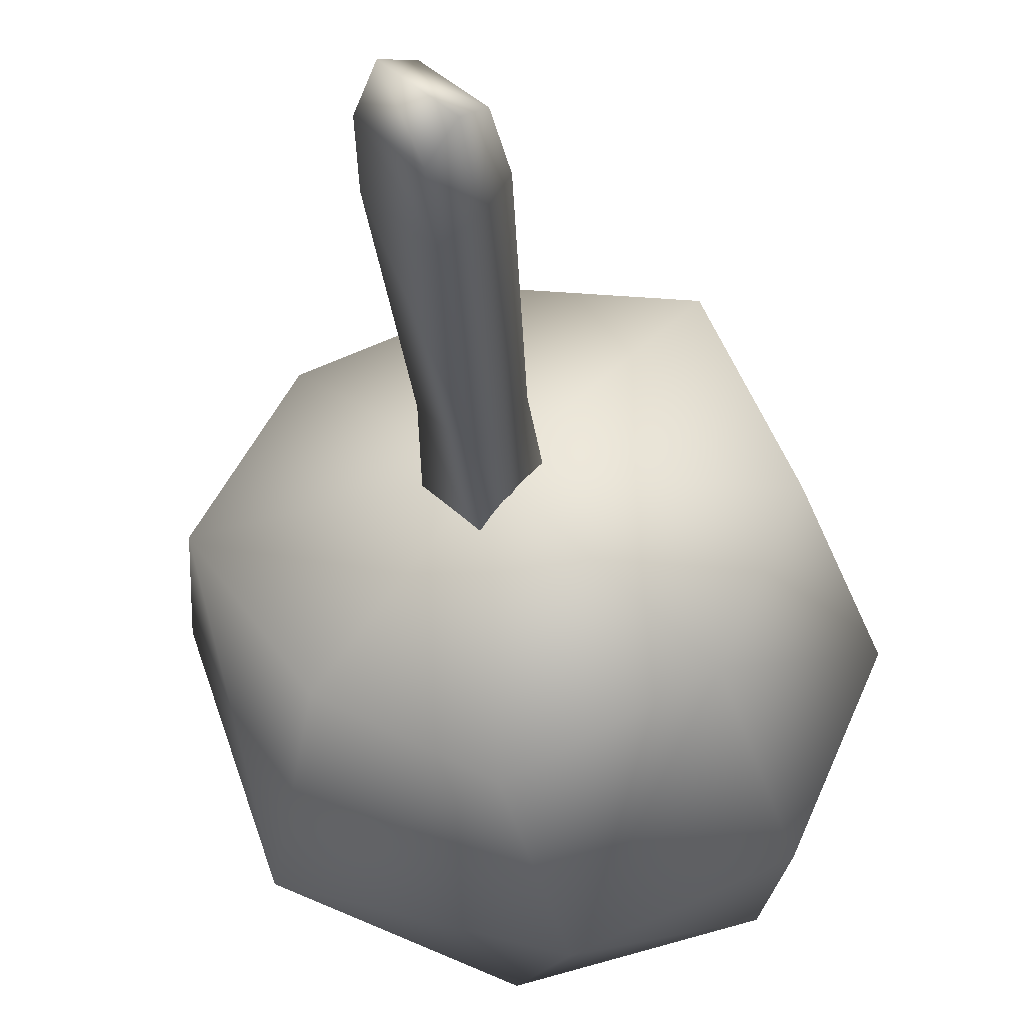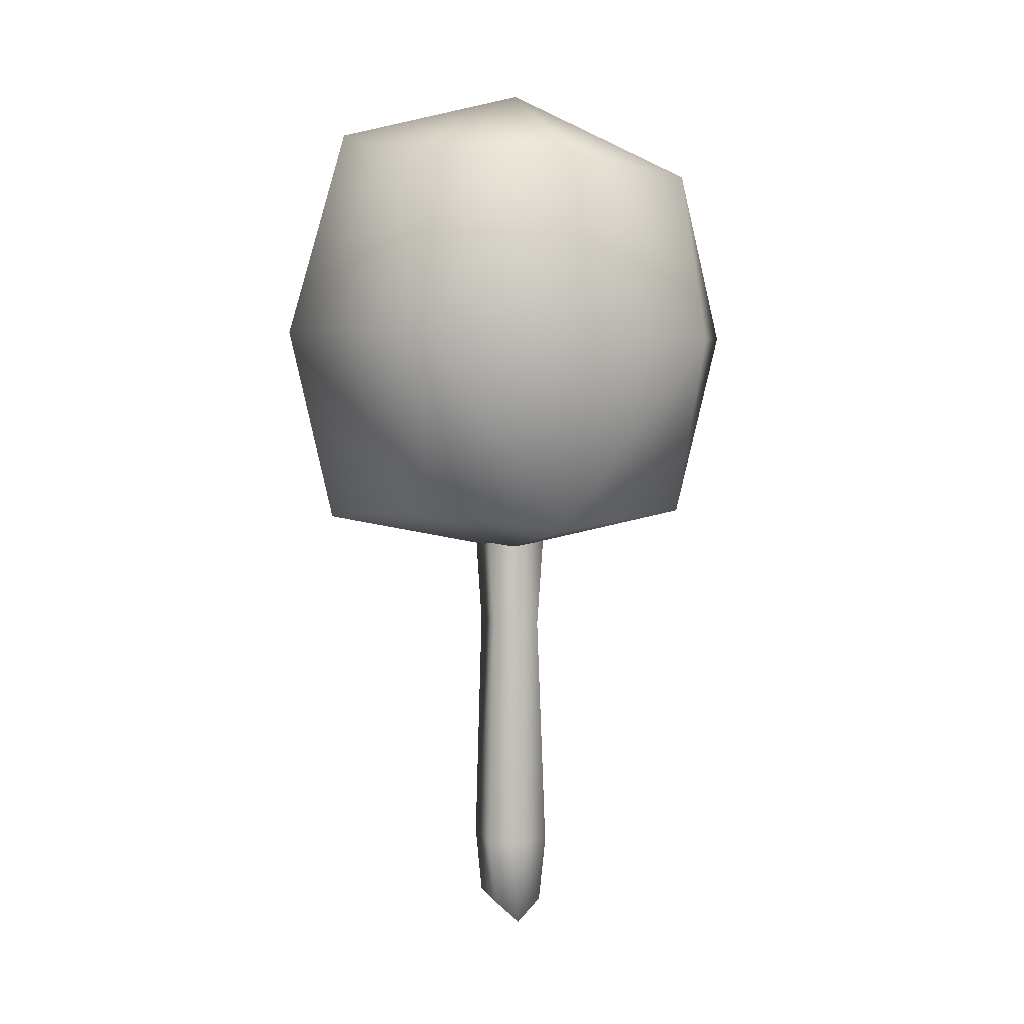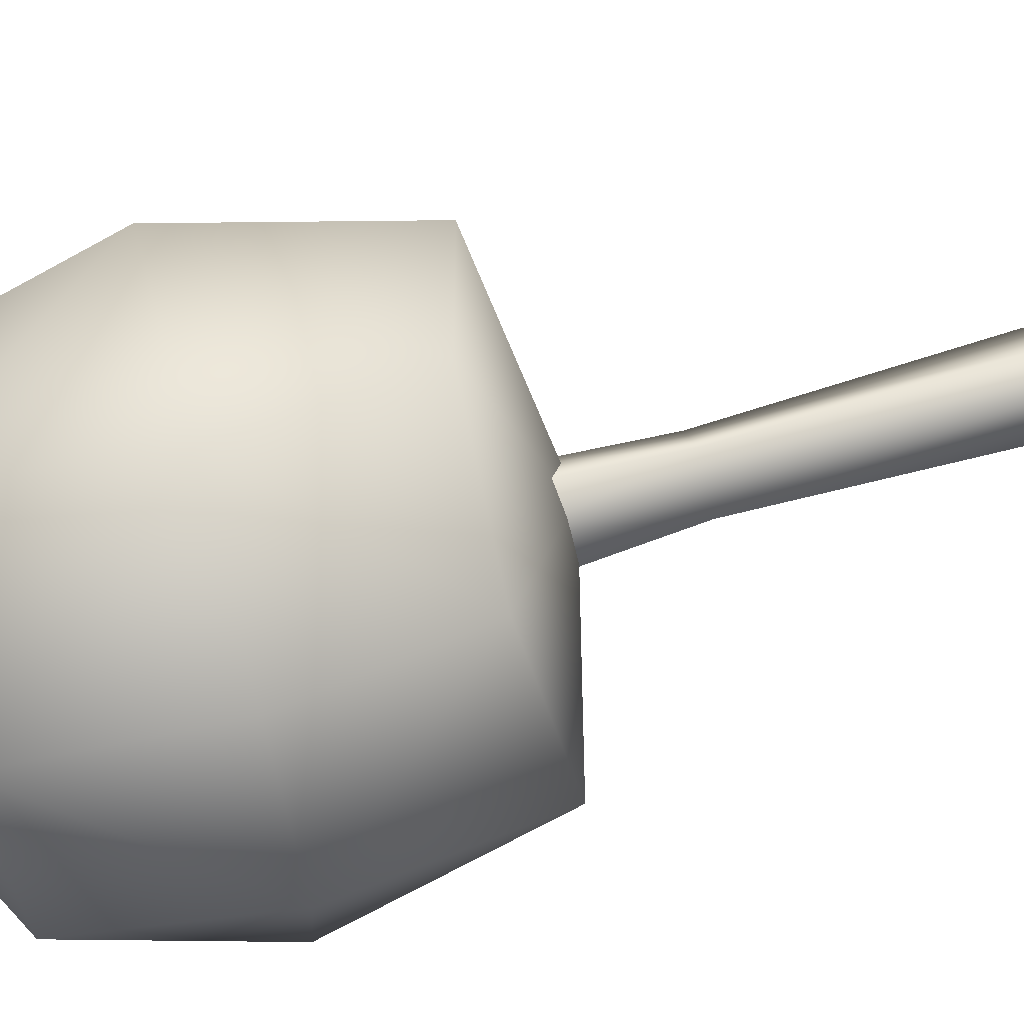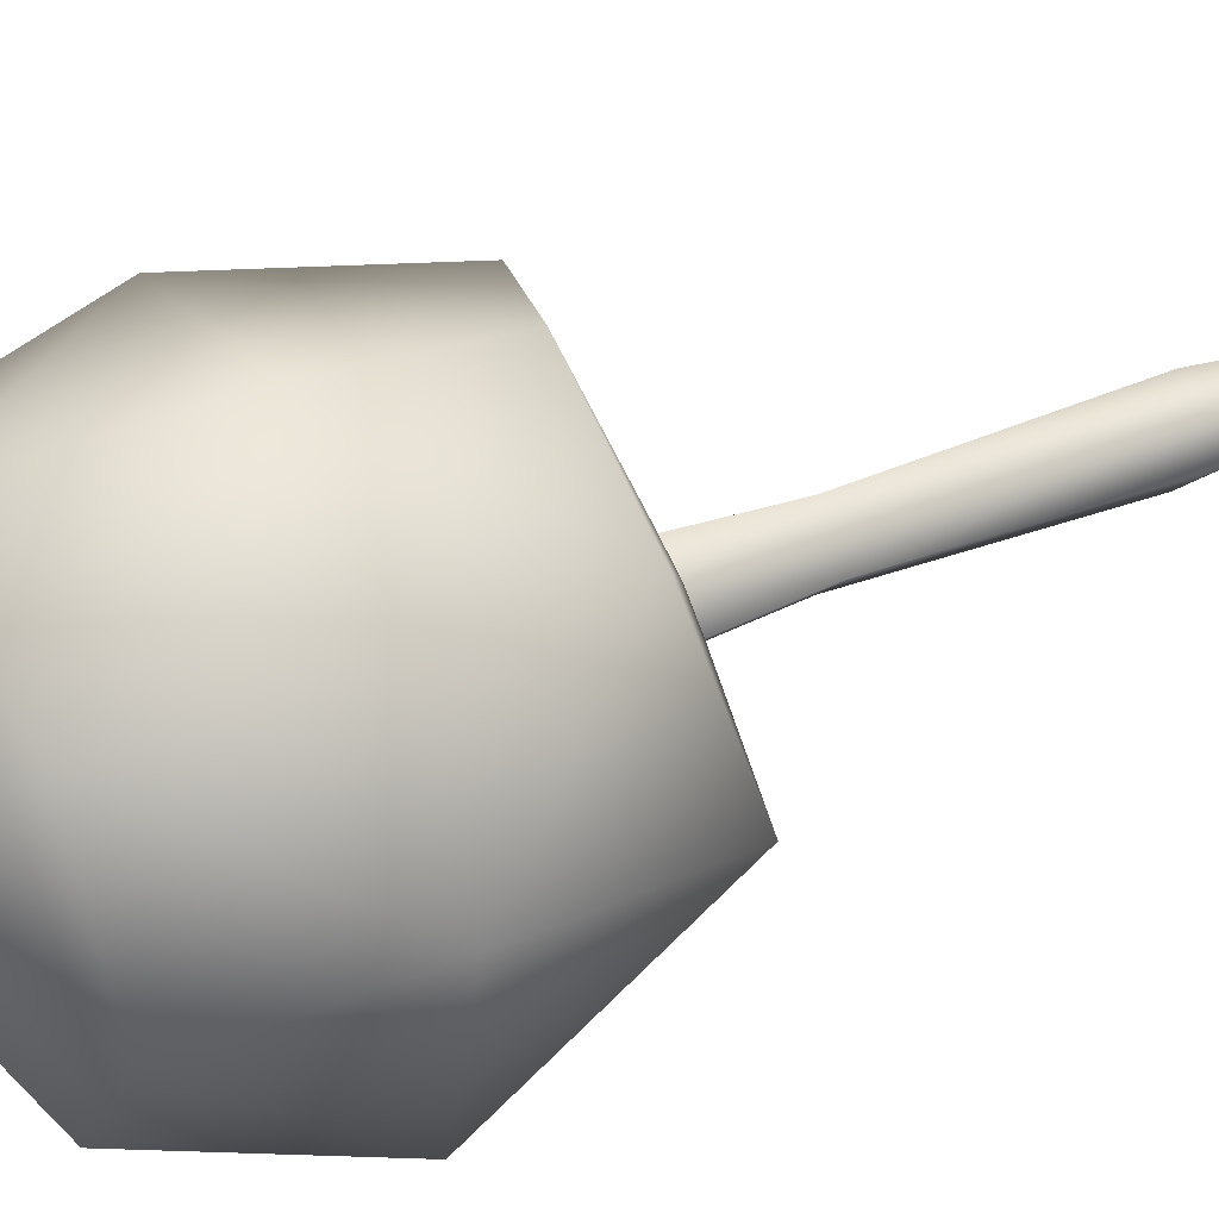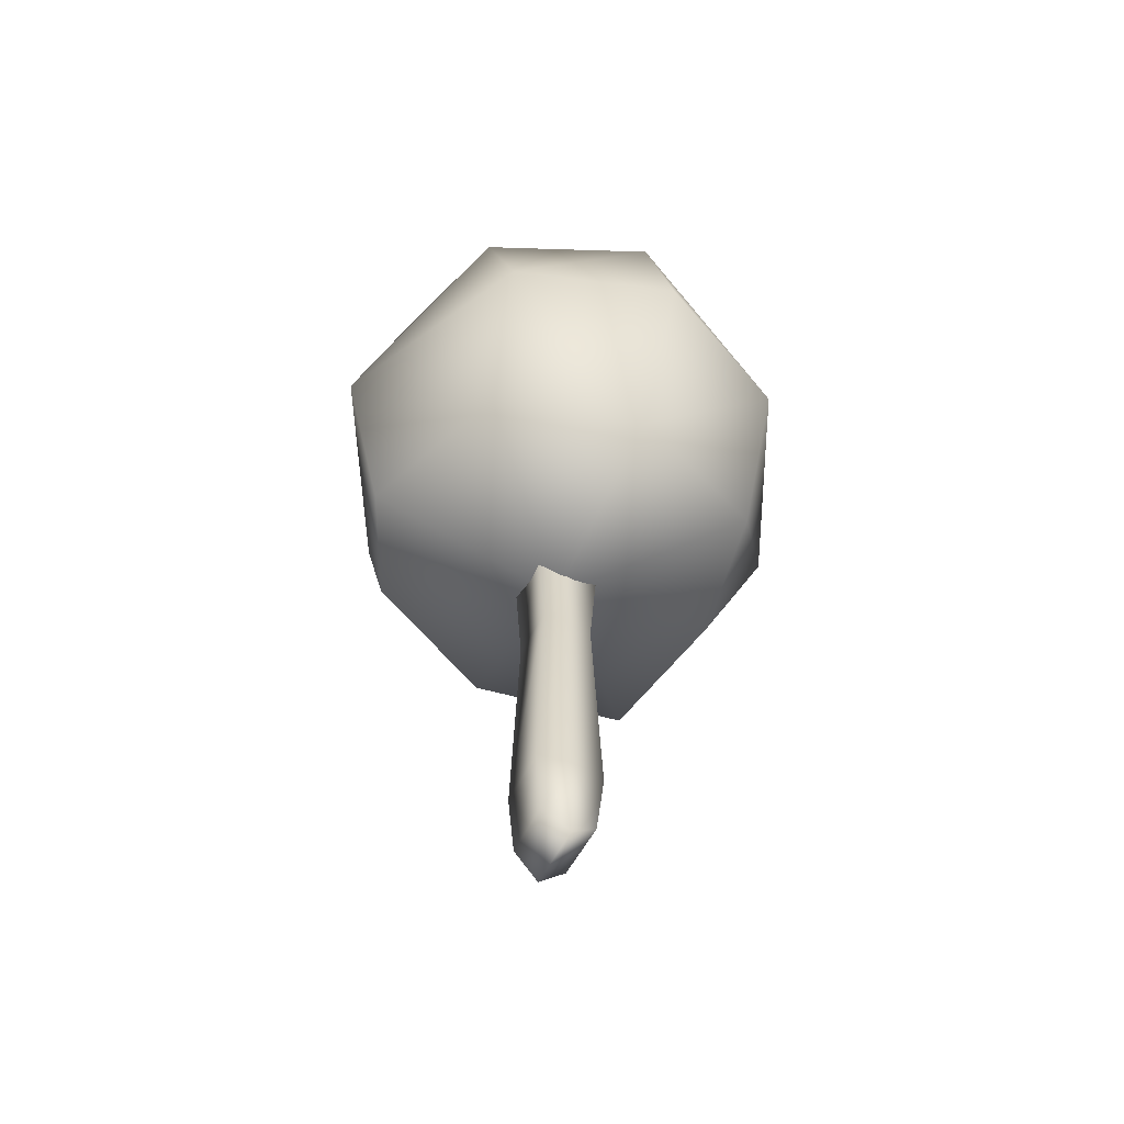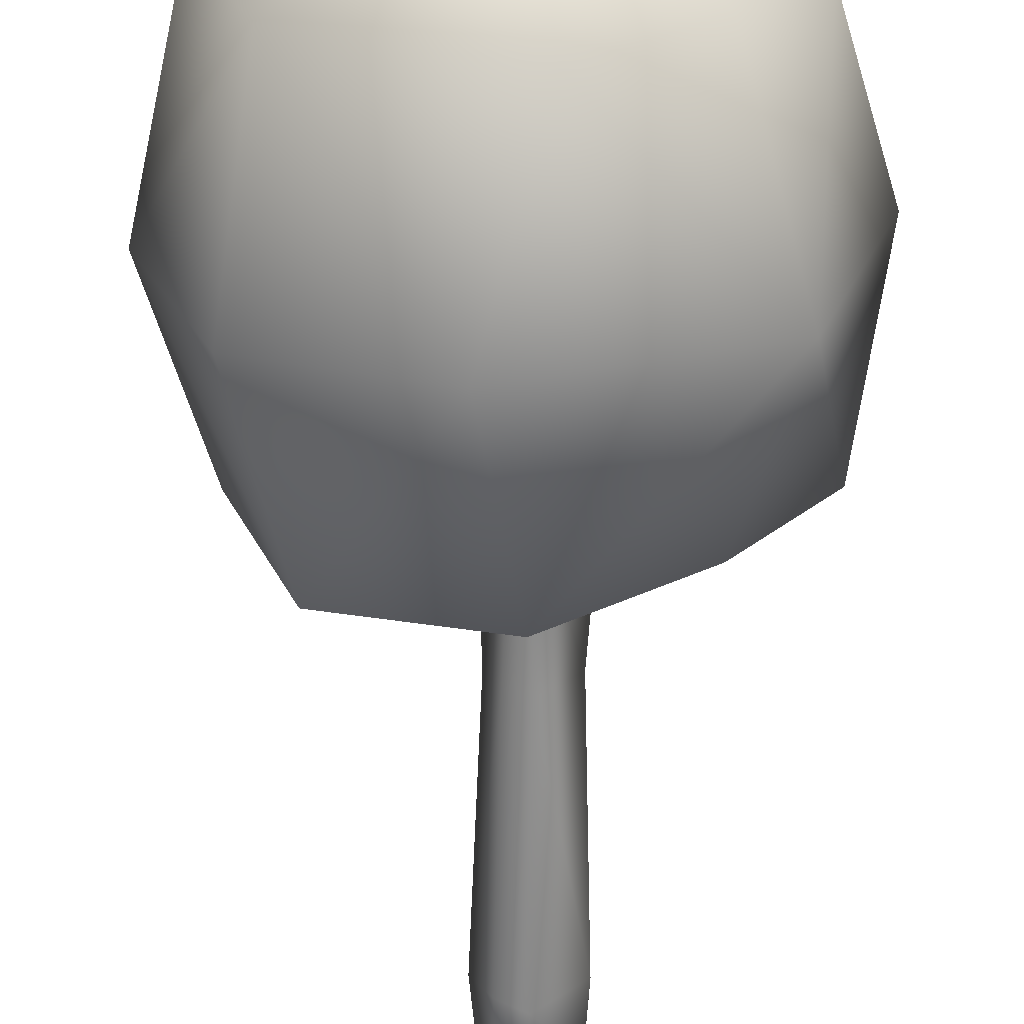
<metadata>
{"format":"obj","ext":"obj","renderer":"f3d","projection":"perspective","resolution":1024,"background":"white","views":[{"elev":-28.7,"azim":3.9,"up":"+Z"},{"elev":2.1,"azim":115.7,"up":"+Y"},{"elev":58.5,"azim":-107.7,"up":"+Z"},{"elev":36.3,"azim":-118.9,"up":"+Z"},{"elev":-60.1,"azim":106.5,"up":"+Y"},{"elev":-65.4,"azim":179.1,"up":"+Z"}]}
</metadata>
<code>
v -143.7 206.5 -41.61
v -140.4 207.9 -34.67
v -133 207.3 -31.87
v -145 215.6 -40.53
v -142.4 216 -32.78
v -135 215.7 -29.83
v -142.4 223.7 -42.97
v -140.6 224.5 -34.66
v -132.4 224.6 -31.74
v -139.1 224.1 -48.03
v -132.9 228.2 -41.86
v -126.3 225.6 -34.93
v -134 223.4 -51.14
v -125.4 223.7 -48.7
v -122.7 223.9 -40.44
v -131.7 214.7 -53.41
v -124.1 214.3 -50.23
v -120.9 214.7 -42.62
v -133.4 205.7 -51.11
v -126.4 204.9 -47.79
v -123.5 205.8 -40.91
v -139.5 206.5 -47.45
v -133.5 203.4 -41.14
v -126.7 205.3 -33.88
v -124.9 215.2 -32.36
v -141.7 215.2 -50.39
v -135.8 184.1 -40.95
v -134.1 184.1 -39.16
v -135.9 205.4 -41.34
v -133.6 205.5 -38.97
v -133.9 205.3 -43.17
v -131.8 205.3 -40.69
v -133.9 187.3 -43.24
v -131.7 187.3 -40.86
v -133.9 183.9 -42.87
v -132.1 184 -40.95
v -135.1 182.9 -39.95
v -134.7 205.5 -40.16
v -132.9 205.3 -41.93
v -136 187.4 -41.15
v -133.8 187.4 -38.93
v -135.5 199.4 -41.1
v -133.8 199.4 -39.3
v -135 187.4 -39.95
v -134.8 199.4 -40.12
v -132.7 199.3 -42.06
v -132.6 187.2 -42.24
v -132.8 182.8 -42.08
v -132.1 199.3 -40.97
v -133.7 199.3 -42.81
f 1 2 4
f 4 2 5
f 3 6 2
f 2 6 5
f 5 8 4
f 4 8 7
f 5 6 8
f 8 6 9
f 8 11 7
f 7 11 10
f 8 9 11
f 11 9 12
f 10 11 13
f 13 11 14
f 12 15 11
f 11 15 14
f 13 14 16
f 16 14 17
f 15 18 14
f 14 18 17
f 17 20 16
f 16 20 19
f 17 18 20
f 20 18 21
f 20 23 19
f 19 23 22
f 20 21 23
f 23 21 24
f 22 23 1
f 1 23 2
f 24 3 23
f 23 3 2
f 24 21 25
f 25 21 18
f 24 25 3
f 3 25 6
f 18 15 25
f 25 15 12
f 6 25 9
f 9 25 12
f 22 26 19
f 19 26 16
f 22 1 26
f 26 1 4
f 16 26 13
f 13 26 10
f 4 7 26
f 26 7 10
f 37 28 44
f 44 28 41
f 40 27 44
f 44 27 37
f 41 43 44
f 44 43 45
f 30 38 43
f 43 38 45
f 29 42 38
f 38 42 45
f 40 44 42
f 42 44 45
f 32 49 39
f 39 49 46
f 49 34 46
f 46 34 47
f 33 50 47
f 47 50 46
f 31 39 50
f 50 39 46
f 34 36 47
f 47 36 48
f 48 35 47
f 47 35 33
f 28 37 36
f 36 37 48
f 27 35 37
f 37 35 48
f 41 28 34
f 34 28 36
f 30 43 32
f 32 43 49
f 43 41 49
f 49 41 34
f 35 27 33
f 33 27 40
f 33 40 50
f 50 40 42
f 29 31 42
f 42 31 50

</code>
